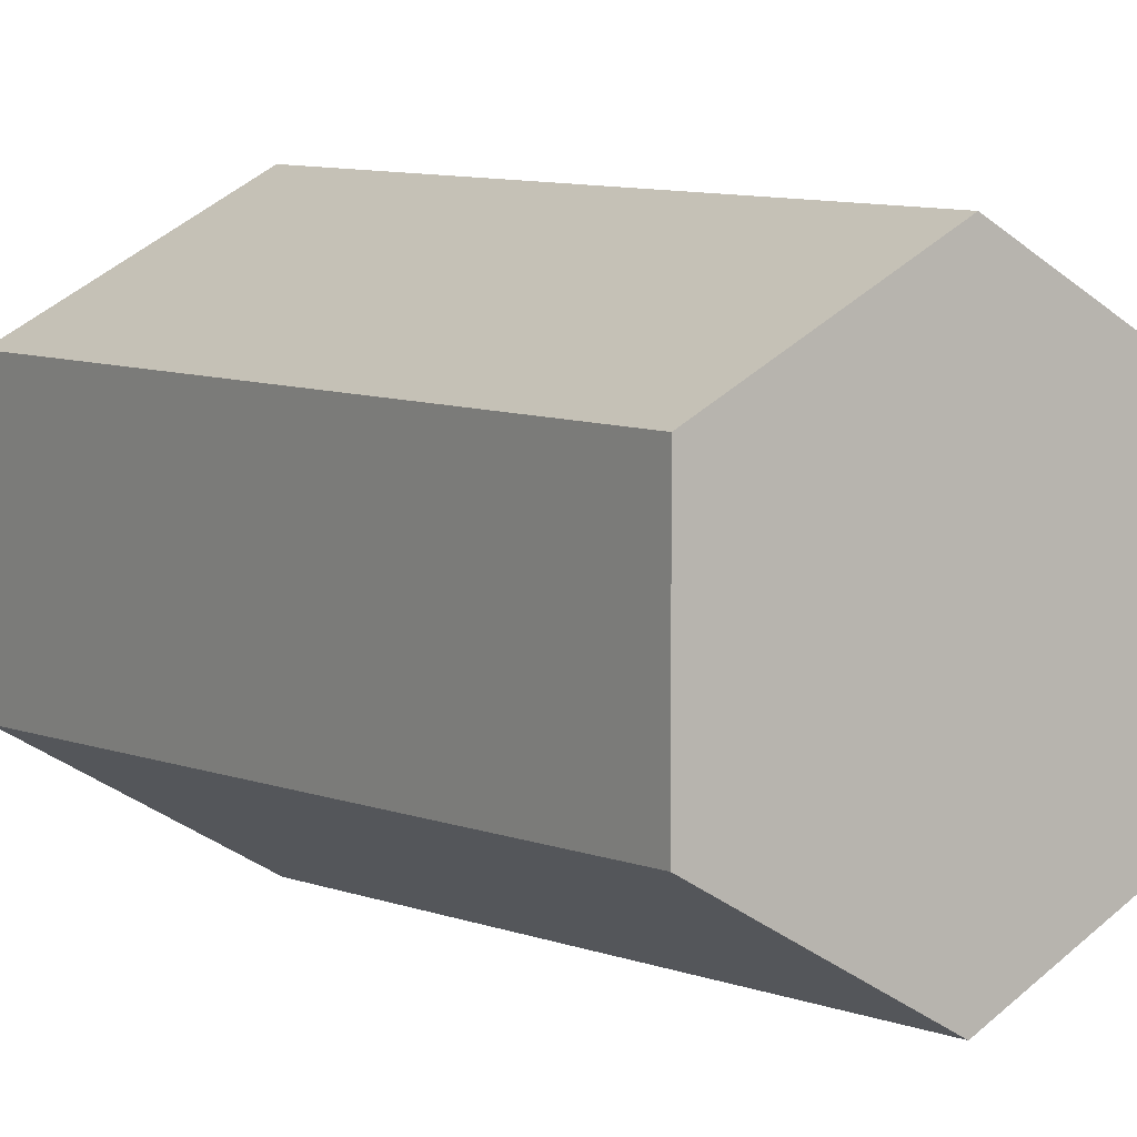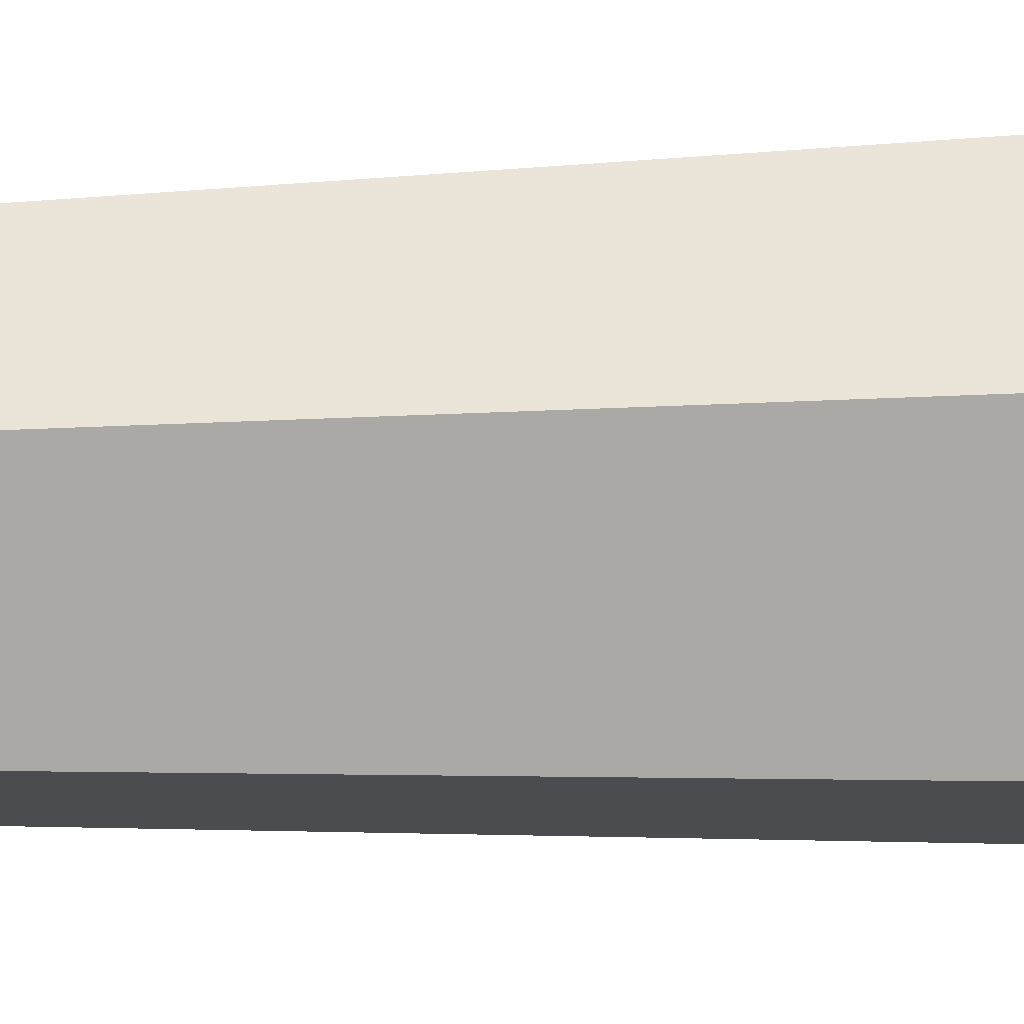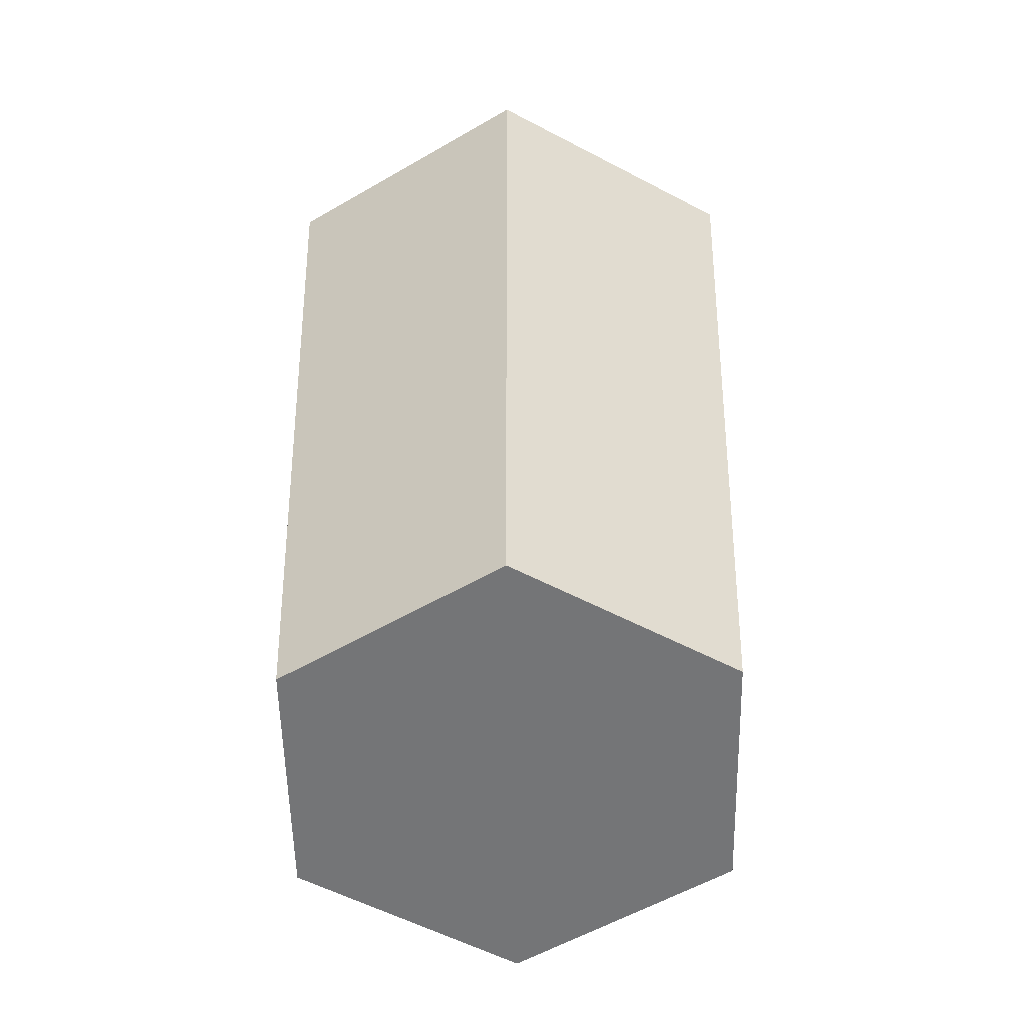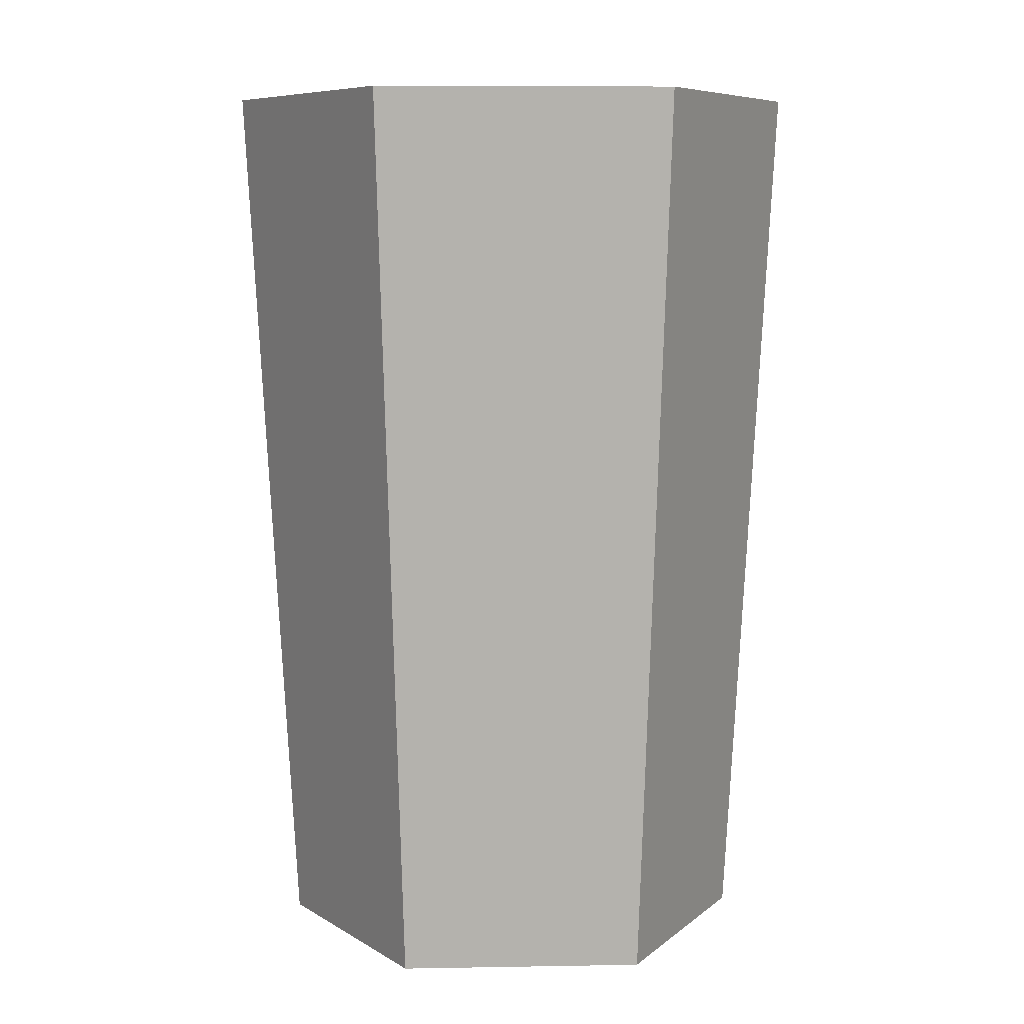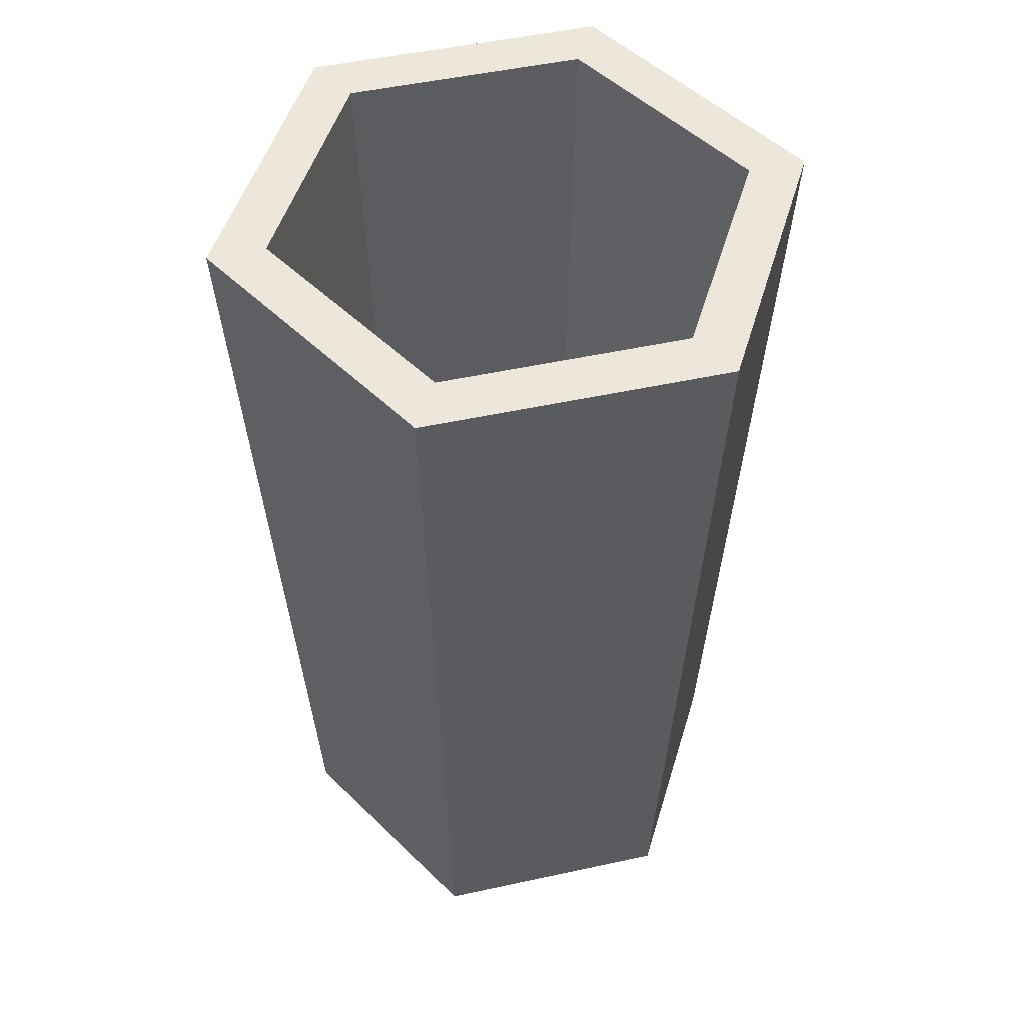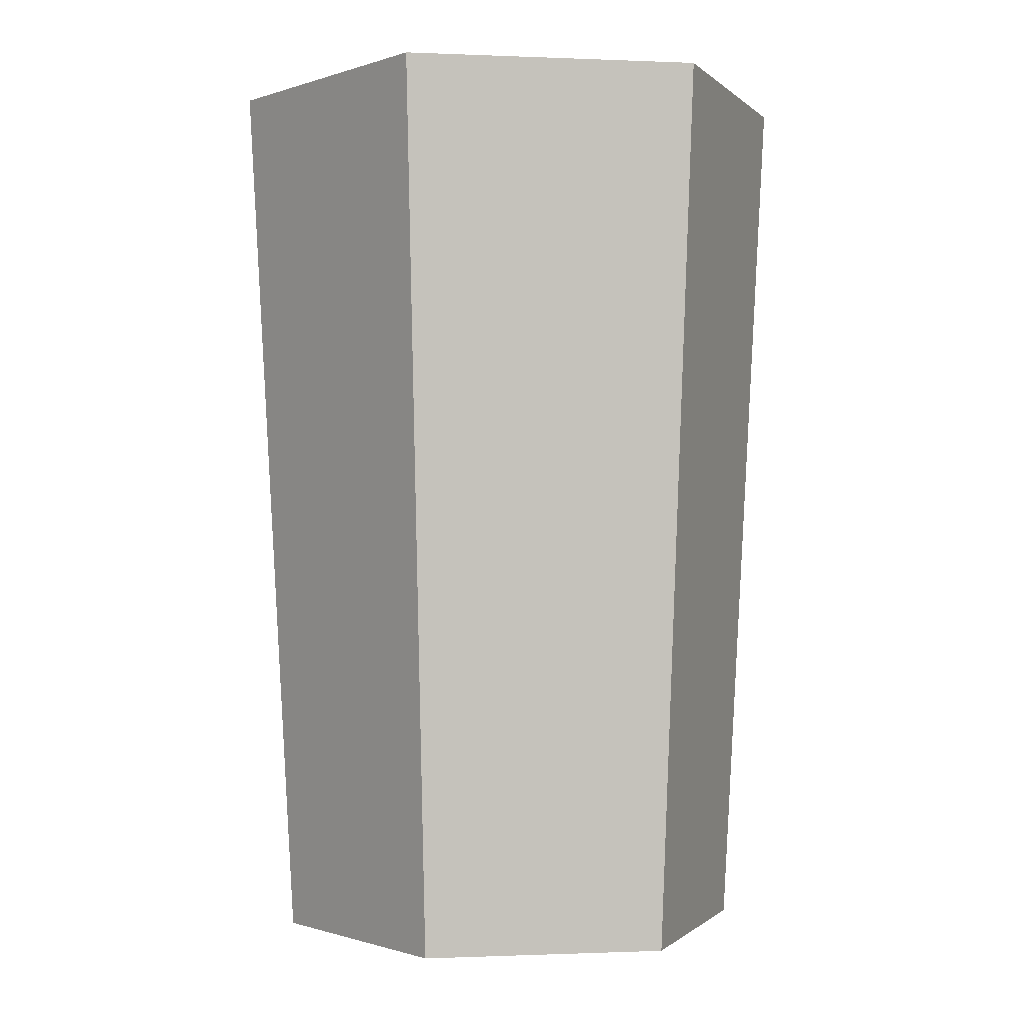
<metadata>
{"format":"obj","ext":"obj","renderer":"f3d","projection":"perspective","resolution":1024,"background":"white","views":[{"elev":5.4,"azim":-31.5,"up":"+Z"},{"elev":14.9,"azim":84.8,"up":"+Z"},{"elev":-56.5,"azim":-58.8,"up":"+Y"},{"elev":8.1,"azim":-32.7,"up":"+Y"},{"elev":50.4,"azim":-163.4,"up":"+Y"},{"elev":-0.6,"azim":-159.0,"up":"+Y"}]}
</metadata>
<code>
o glass
v -0.07981 0.2851 -0.04608
v -0 0 -0.0768
v -0.06651 0 -0.0384
v -0 0.2851 -0.09216
v 0 0.2851 0.09216
v -0.06651 -0 0.0384
v 0 -0 0.0768
v -0.07981 0.2851 0.04608
v 0.06651 -0 0.0384
v 0.07981 0.2851 -0.04608
v 0.07981 0.2851 0.04608
v 0.06651 0 -0.0384
v 0 0.03355 0.0646
v -0.05595 0.03355 -0.0323
v -0.05595 0.03355 0.0323
v -0 0.03355 -0.0646
v 0.05595 0.03355 -0.0323
v 0.05595 0.03355 0.0323
v 0 0.2851 0.07444
v 0.06446 0.2851 0.03722
v 0.06446 0.2851 -0.03722
v -0 0.2851 -0.07444
v -0.06446 0.2851 -0.03722
v -0.06446 0.2851 0.03722
f 1 2 3
f 2 1 4
f 5 6 7
f 6 5 8
f 9 10 11
f 10 9 12
f 11 7 9
f 7 11 5
f 4 12 2
f 12 4 10
f 1 6 8
f 6 1 3
f 2 6 3
f 6 2 7
f 7 2 12
f 7 12 9
f 13 14 15
f 14 13 16
f 16 13 17
f 17 13 18
f 19 18 13
f 18 19 20
f 21 16 17
f 16 21 22
f 22 14 16
f 14 22 23
f 21 18 20
f 18 21 17
f 15 23 24
f 23 15 14
f 24 13 15
f 13 24 19
f 8 24 1
f 24 8 5
f 24 5 19
f 19 5 11
f 19 11 20
f 20 11 21
f 23 1 24
f 1 23 4
f 4 23 22
f 4 22 21
f 4 21 10
f 10 21 11

</code>
